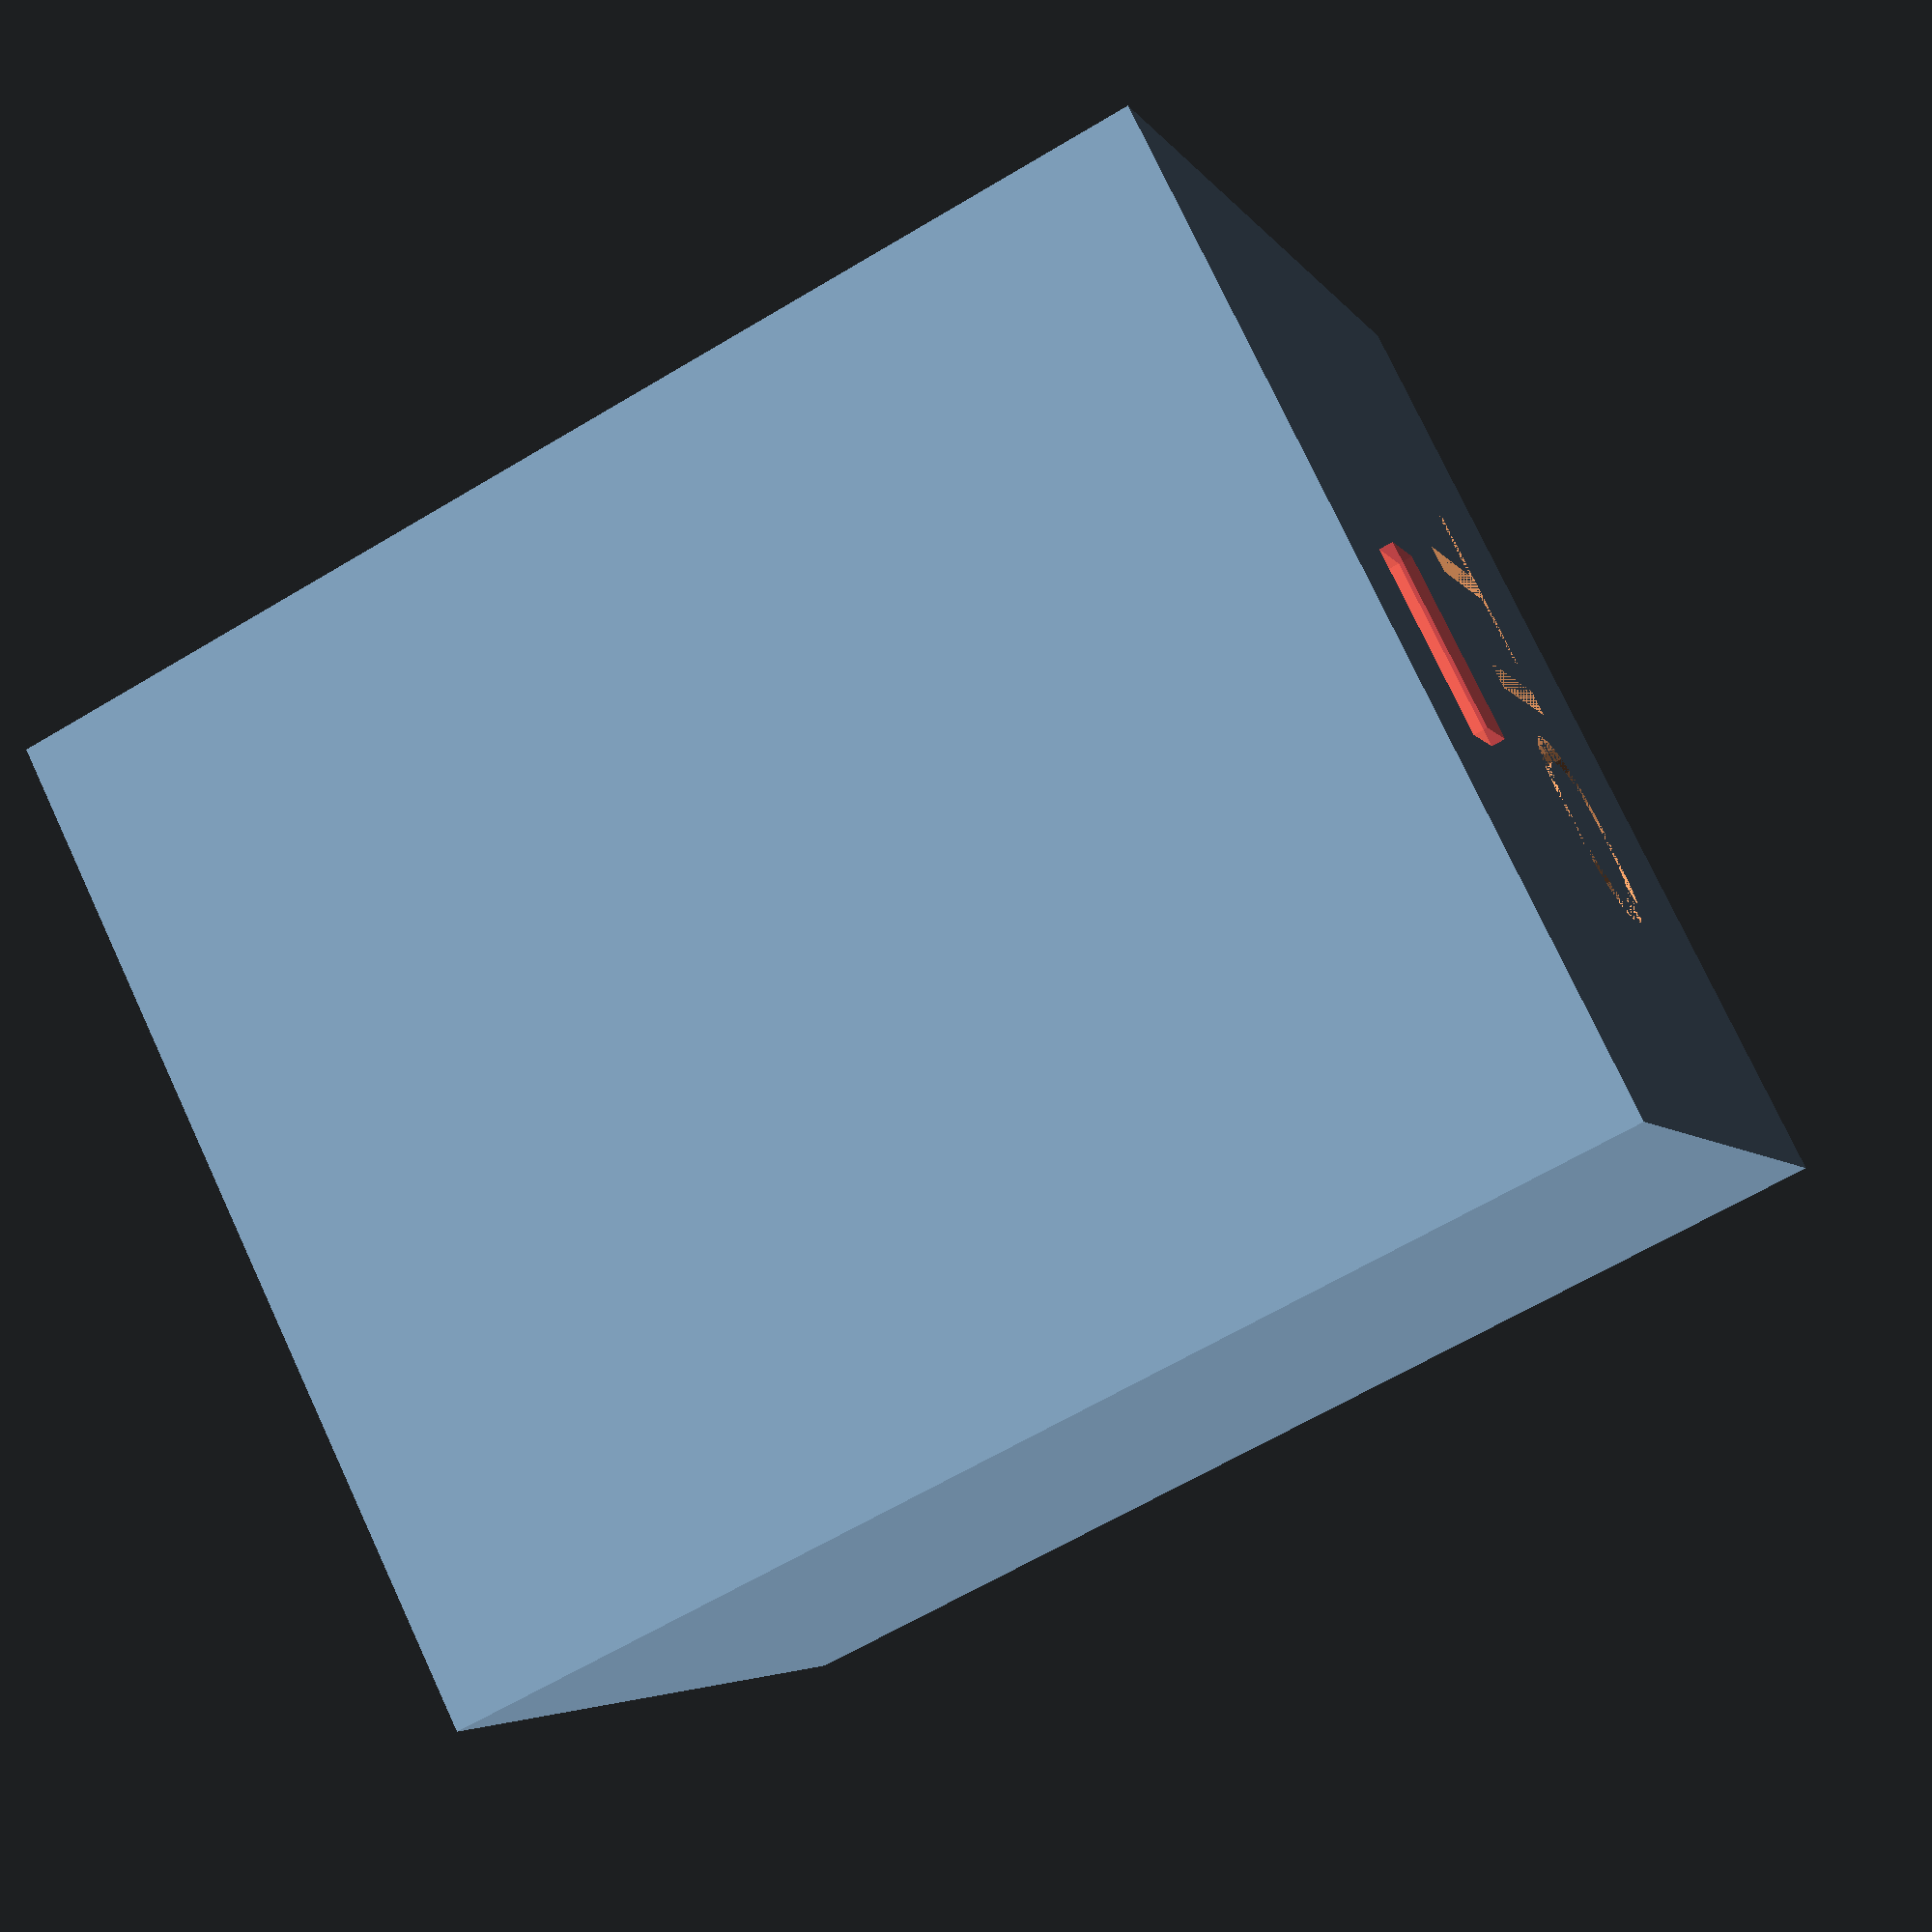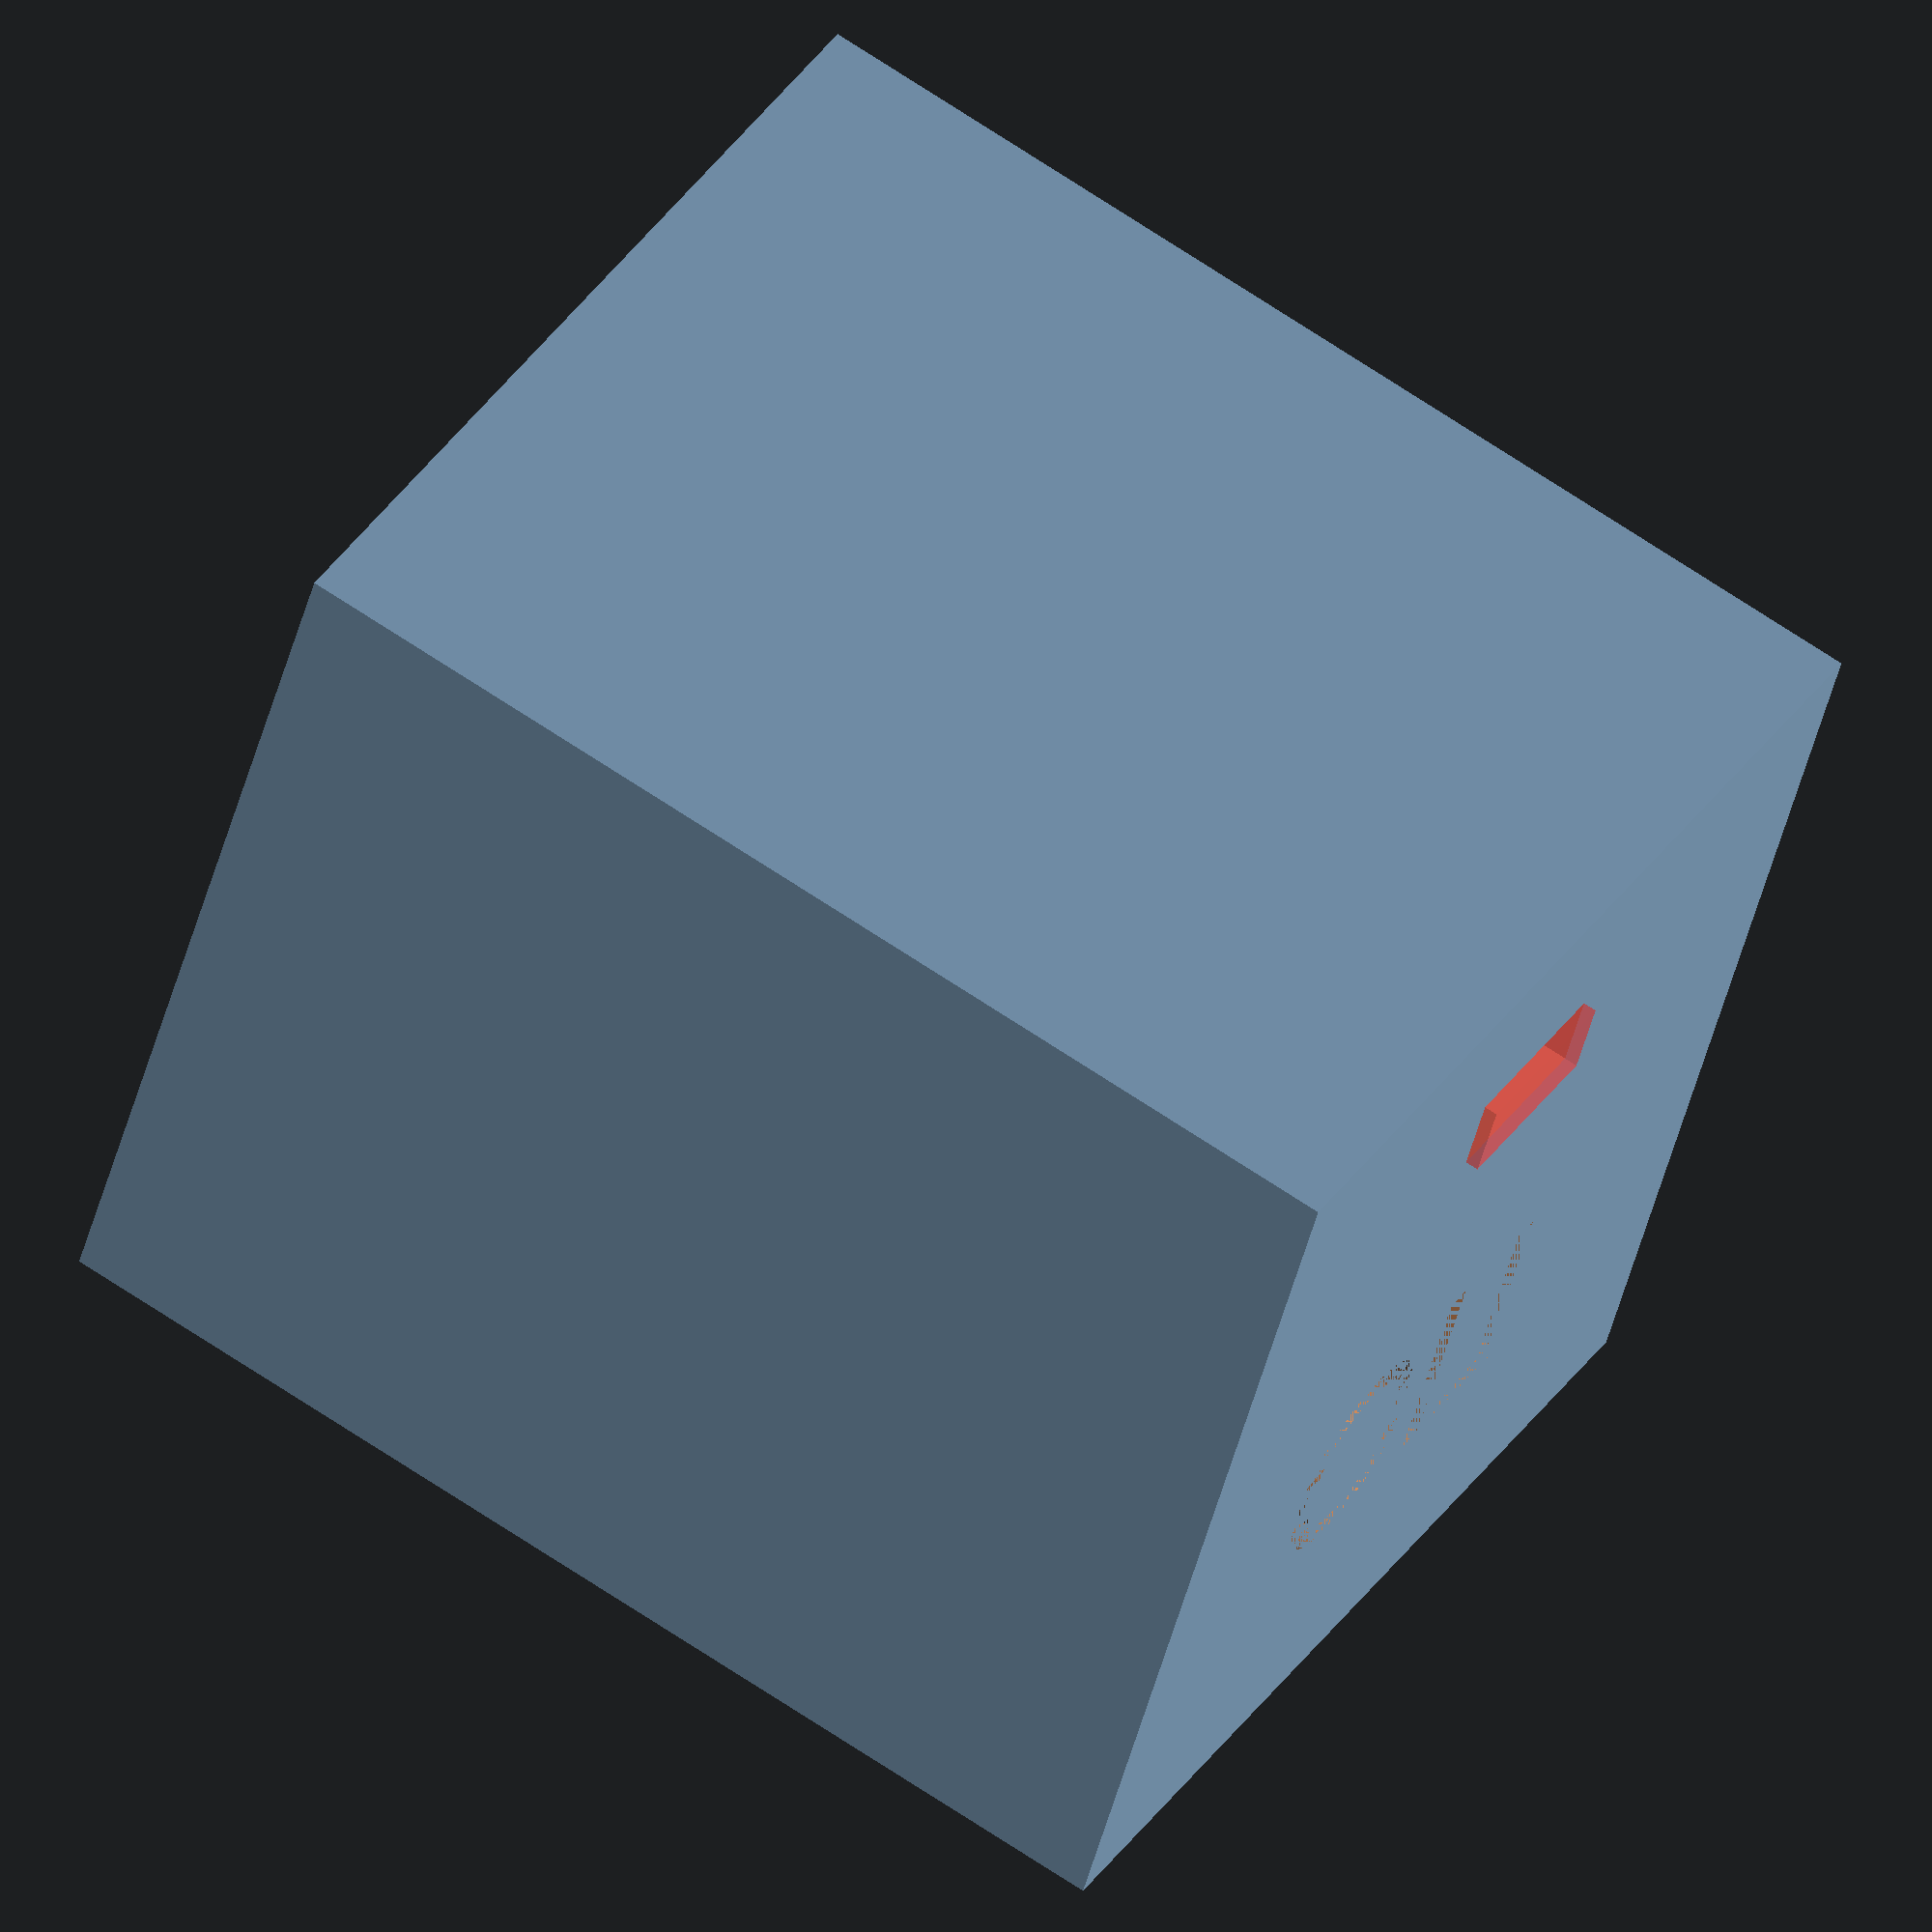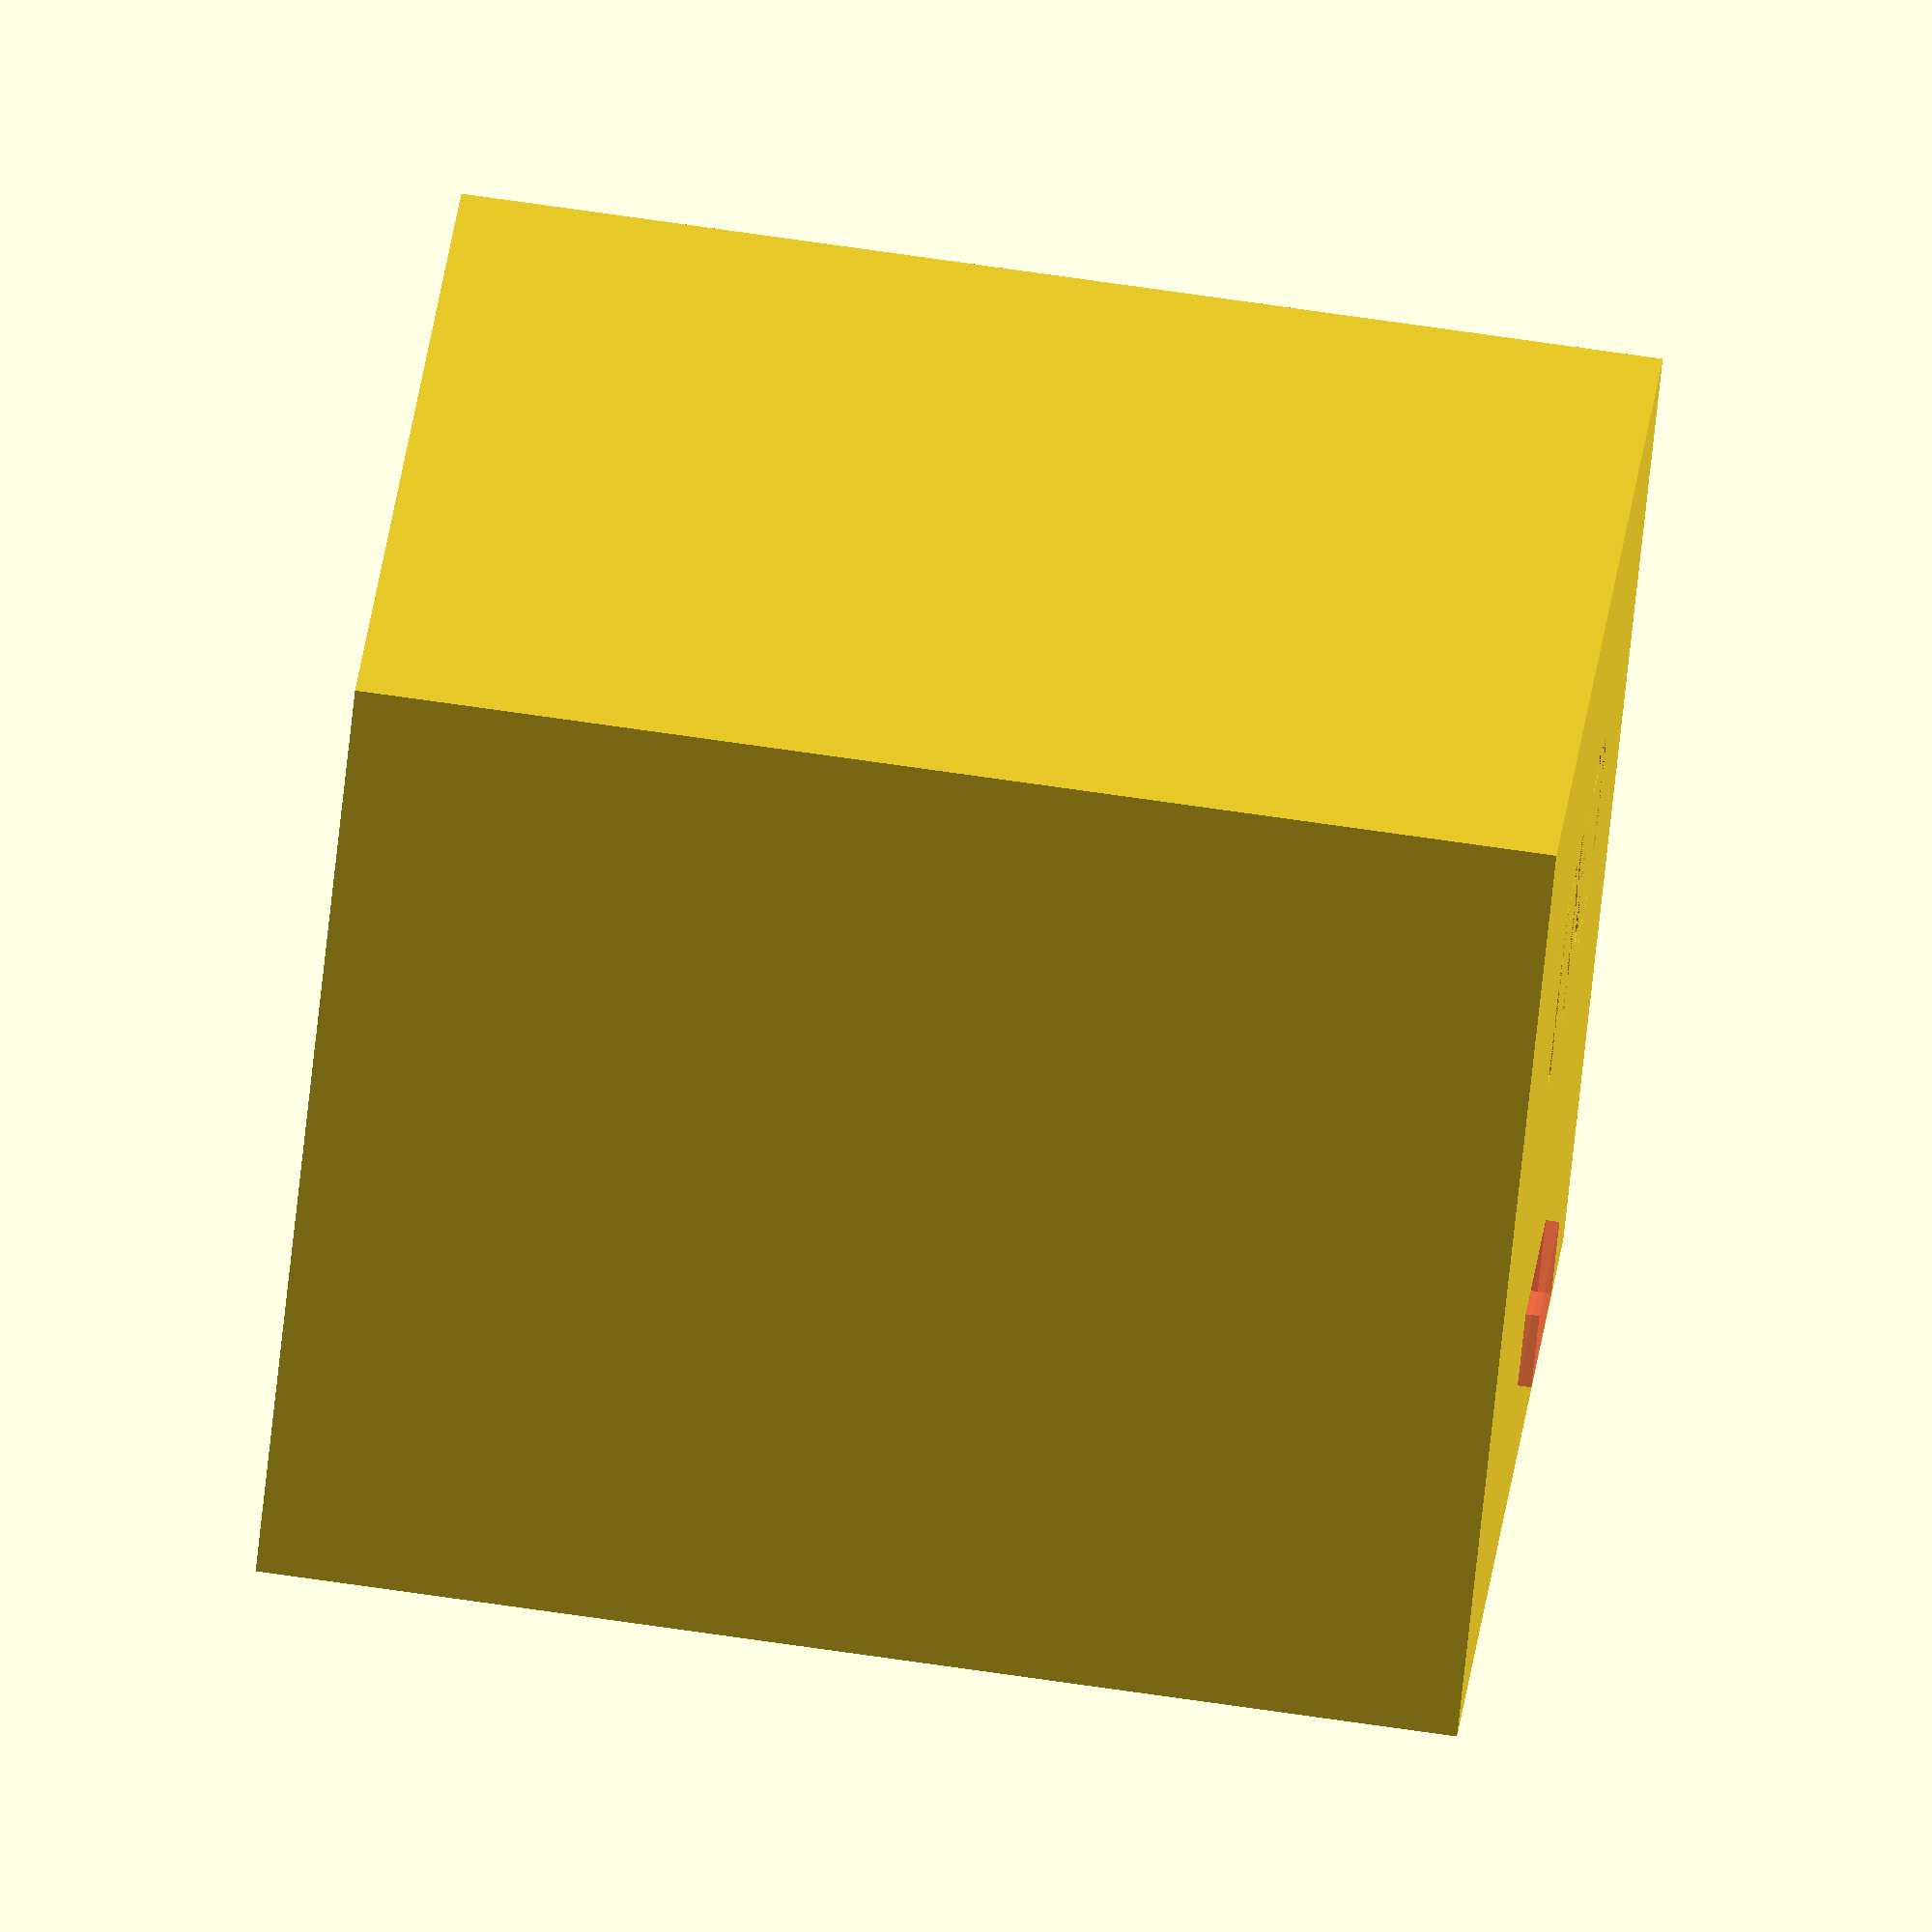
<openscad>
// https://openscad.org/
module screen(){
    union() {
        cube([28,28,6]);
        translate([9,0,6]) cube([10,2,6]);
    }
    
}
module arduino_pro(){
    union() {
        cube([18,33,4]);
        translate([5.5,-2,1.5]) cube([7,6,3]);
    }
}
//screen();
//translate([30,0,0]) arduino_pro();

module screen_and_arduino(){
    translate([5.5,0,0]){
        translate([28-5.5,42,28]) rotate([90,180,0]) screen();
        arduino_pro();
    }
}
module case(){
    difference(){
        translate([0,2,0])
        difference() {
            cube([34,42,34]);
            translate([3,3,3]) cube([29,28,29]);
        }
        translate([3,3,3]) !screen_and_arduino();
    }
}
module cased(){
    difference(){
        cube([37,37,44]);
        translate([4,4,4]) cube([29,29,42]);
        #translate([4.5,4.5,1.5]) rotate([90,0,90]) screen_and_arduino();
        translate([20,28,1]) rotate([180, 0, 90])
            linear_extrude(1)
                text("TIO", halign="right", size=8);
    }
}
cased();
</openscad>
<views>
elev=63.5 azim=234.7 roll=121.2 proj=p view=solid
elev=112.7 azim=245.8 roll=55.8 proj=o view=wireframe
elev=287.3 azim=226.9 roll=98.2 proj=o view=solid
</views>
